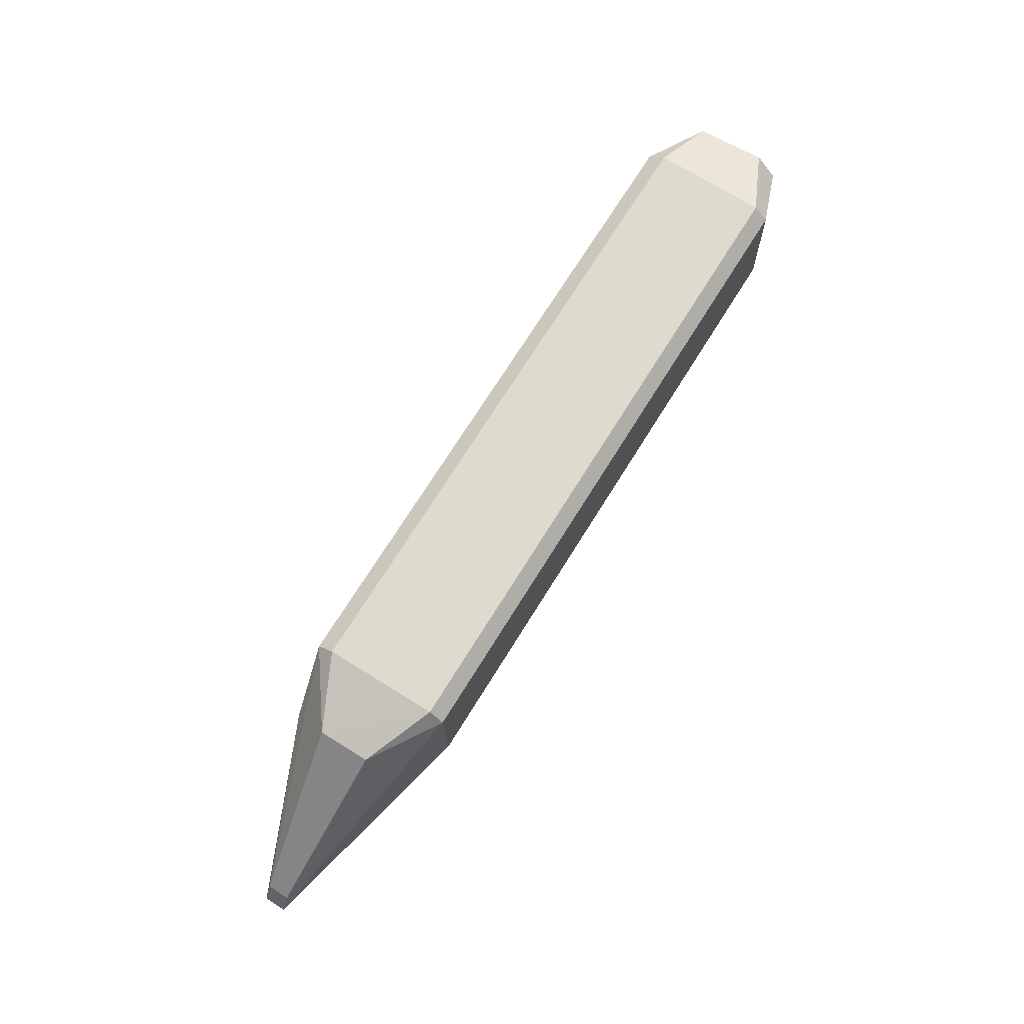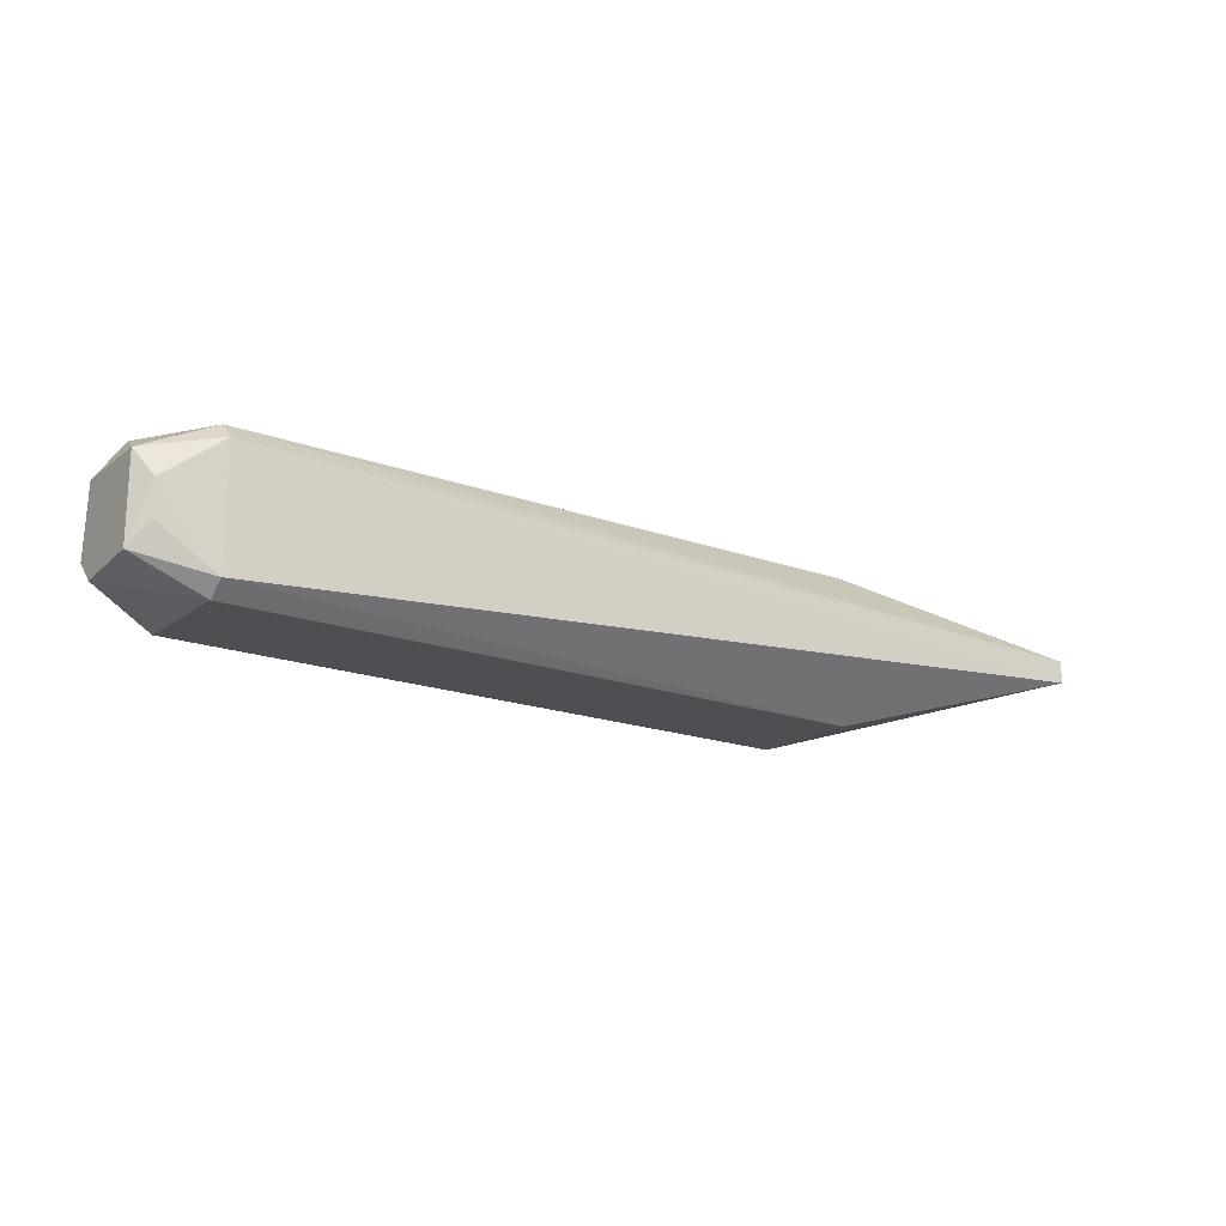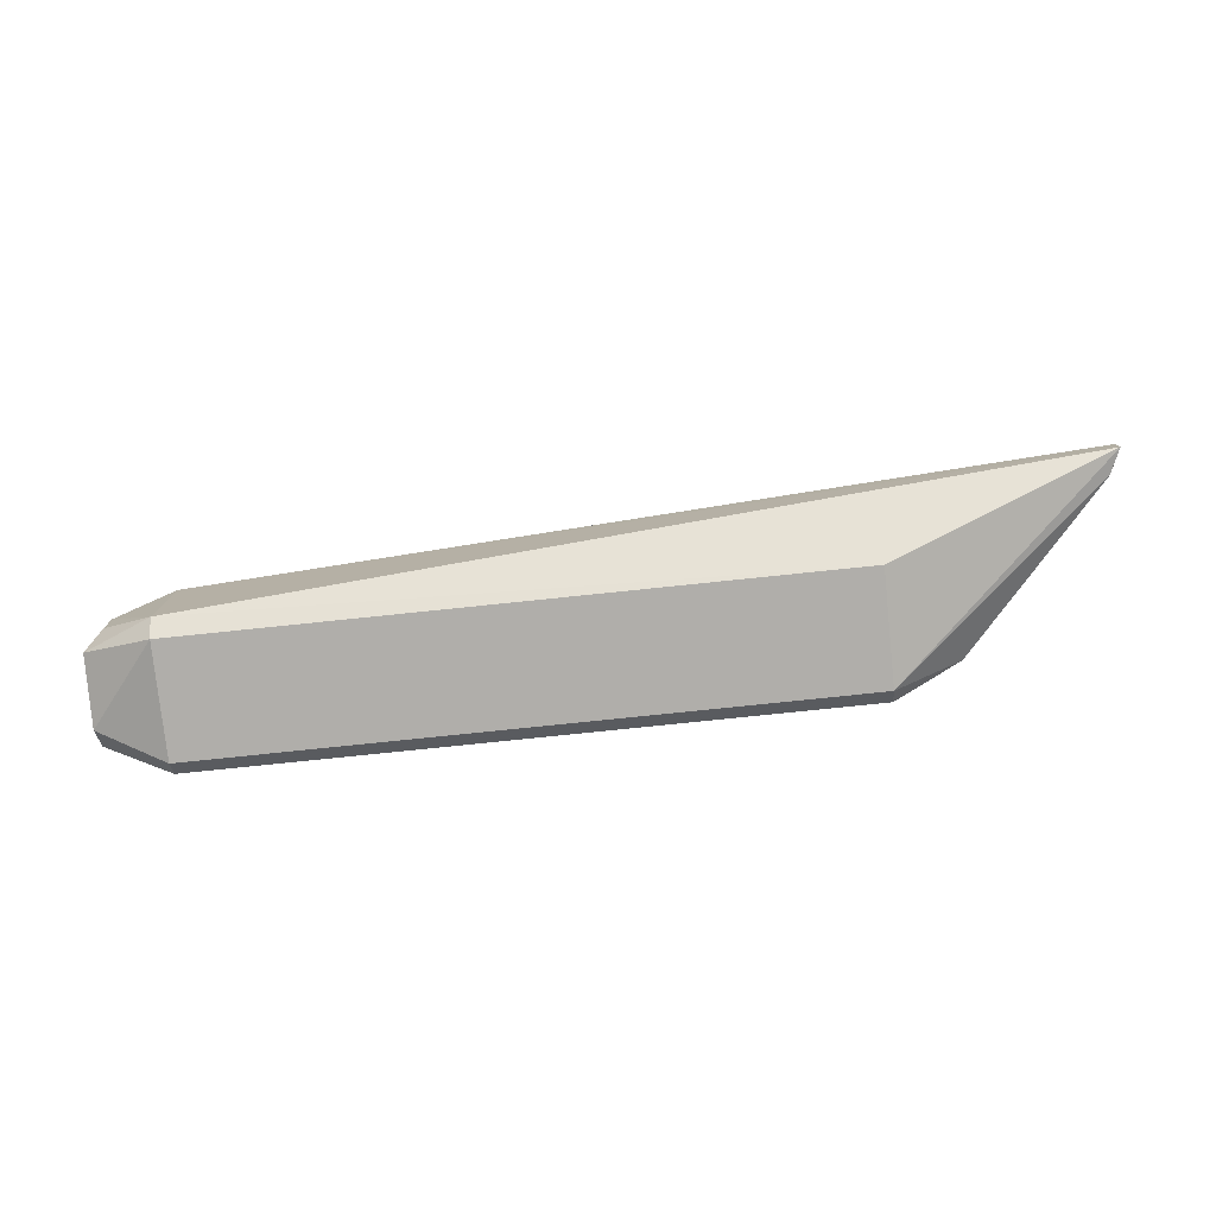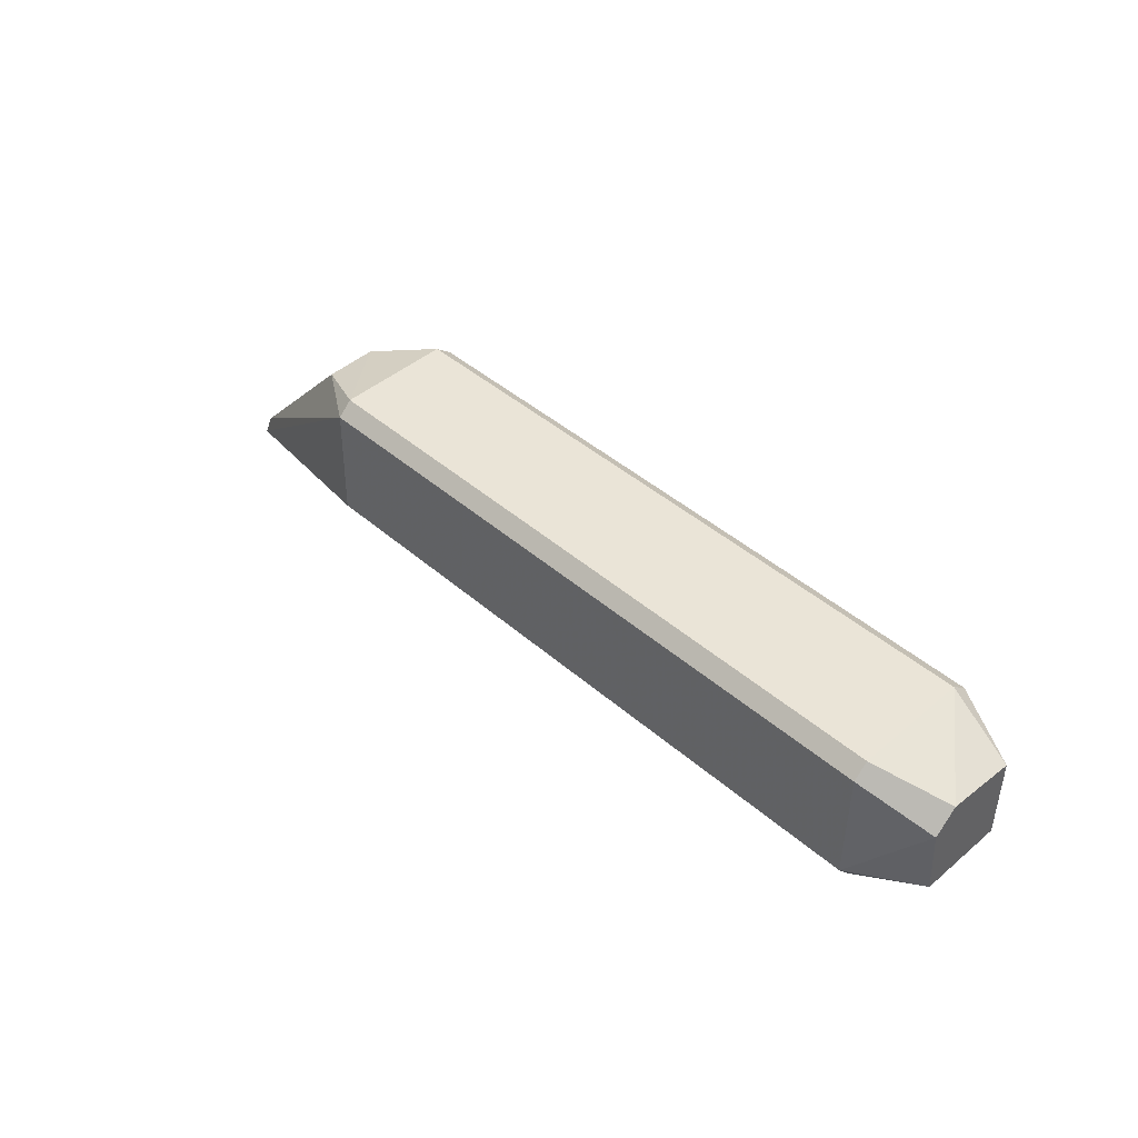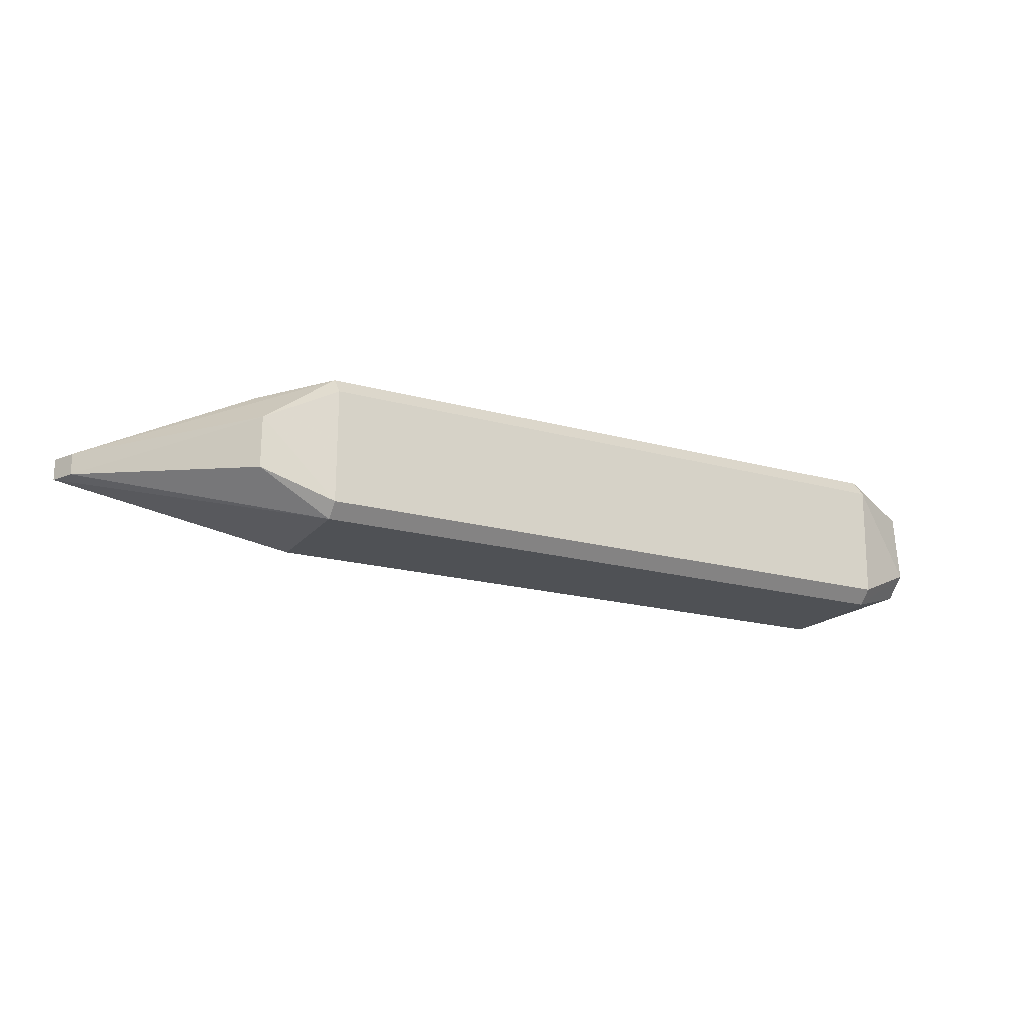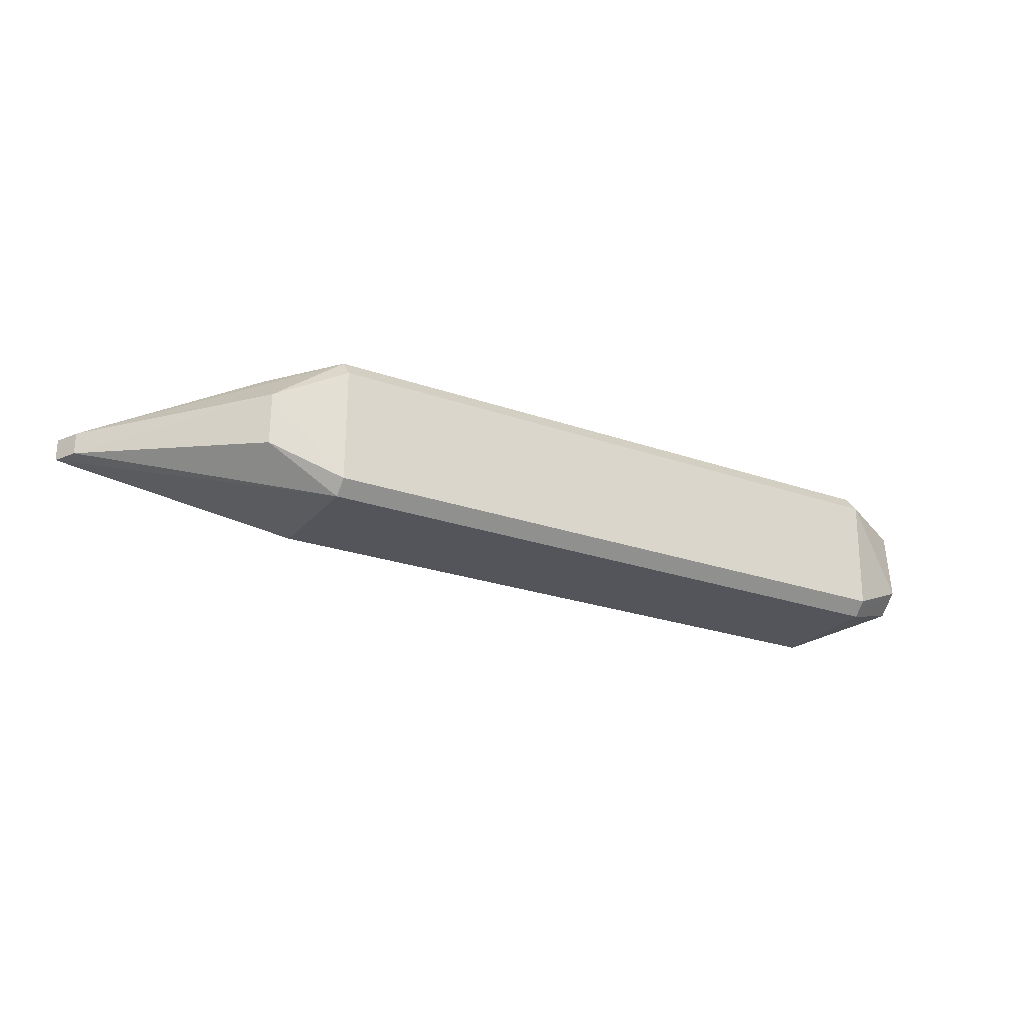
<metadata>
{"format":"obj","ext":"obj","renderer":"f3d","projection":"perspective","resolution":1024,"background":"white","views":[{"elev":71.1,"azim":-58.2,"up":"+Z"},{"elev":-18.5,"azim":145.1,"up":"+Y"},{"elev":-78.6,"azim":-174.1,"up":"+Y"},{"elev":43.8,"azim":45.5,"up":"+Z"},{"elev":-18.9,"azim":-27.9,"up":"+Y"},{"elev":-24.2,"azim":-30.3,"up":"+Y"}]}
</metadata>
<code>
v 0.2195 -0.03044 0.4698
v 0.2484 -0.0178 0.4272
v 0.2195 0.03019 0.4704
v -0.05113 0.03019 0.4704
v -0.1454 -0.004547 0.3916
v 0.2195 0.02309 0.4761
v -0.05113 -0.0312 0.422
v 0.2195 0.02385 0.4141
v -0.05113 -0.02453 0.4755
v 0.2484 -0.01146 0.4654
v 0.2195 -0.02529 0.4147
v -0.05113 0.03095 0.4214
v -0.05113 0.02309 0.4761
v 0.2195 -0.02453 0.4755
v -0.05113 -0.03044 0.4698
v 0.2484 -0.02031 0.4567
v 0.2484 0.0178 0.4628
v 0.2195 -0.0312 0.422
v 0.2423 0.006278 0.42
v -0.1454 0.00455 0.3916
v 0.2195 0.03095 0.4214
v -0.08002 0.01002 0.466
v -0.08002 -0.01146 0.4654
v 0.2421 -0.007749 0.4205
v 0.2484 0.0178 0.4272
v -0.07619 0.0267 0.445
v 0.2431 0.02728 0.445
v -0.1408 0.00455 0.4019
v -0.1408 -0.004547 0.4019
f 6 3 4
f 11 7 5
f 11 5 8
f 12 4 3
f 13 9 6
f 13 6 4
f 14 9 1
f 14 6 9
f 14 10 6
f 14 1 10
f 15 7 1
f 15 1 9
f 15 5 7
f 16 10 1
f 16 2 10
f 17 3 6
f 17 6 10
f 17 10 2
f 18 11 2
f 18 1 7
f 18 7 11
f 18 16 1
f 18 2 16
f 19 11 8
f 20 8 5
f 21 12 3
f 21 20 12
f 21 8 20
f 22 9 13
f 22 13 4
f 23 15 9
f 23 9 22
f 24 19 2
f 24 2 11
f 24 11 19
f 25 17 2
f 25 2 19
f 25 19 8
f 25 8 21
f 26 4 12
f 26 12 20
f 27 21 3
f 27 3 17
f 27 25 21
f 27 17 25
f 28 20 5
f 28 26 20
f 28 22 4
f 28 4 26
f 29 5 15
f 29 15 23
f 29 28 5
f 29 23 22
f 29 22 28

</code>
